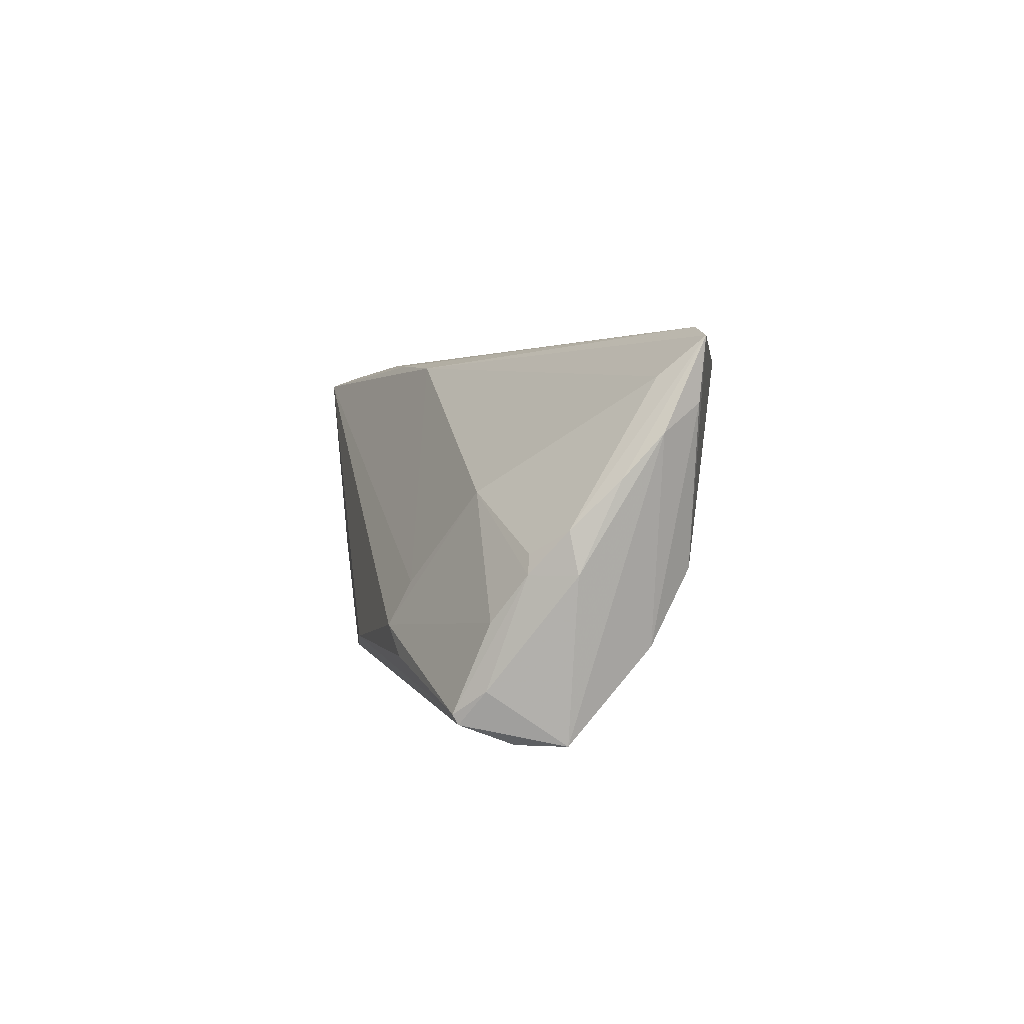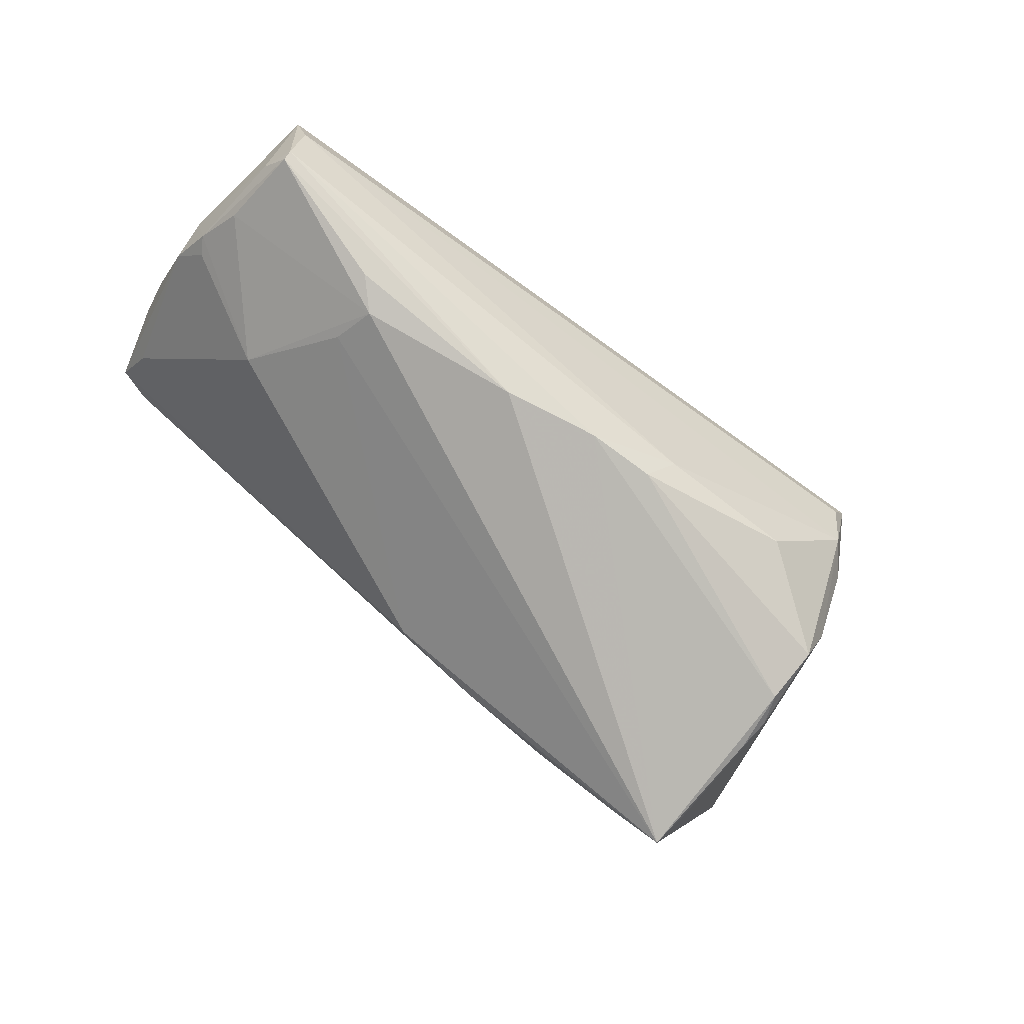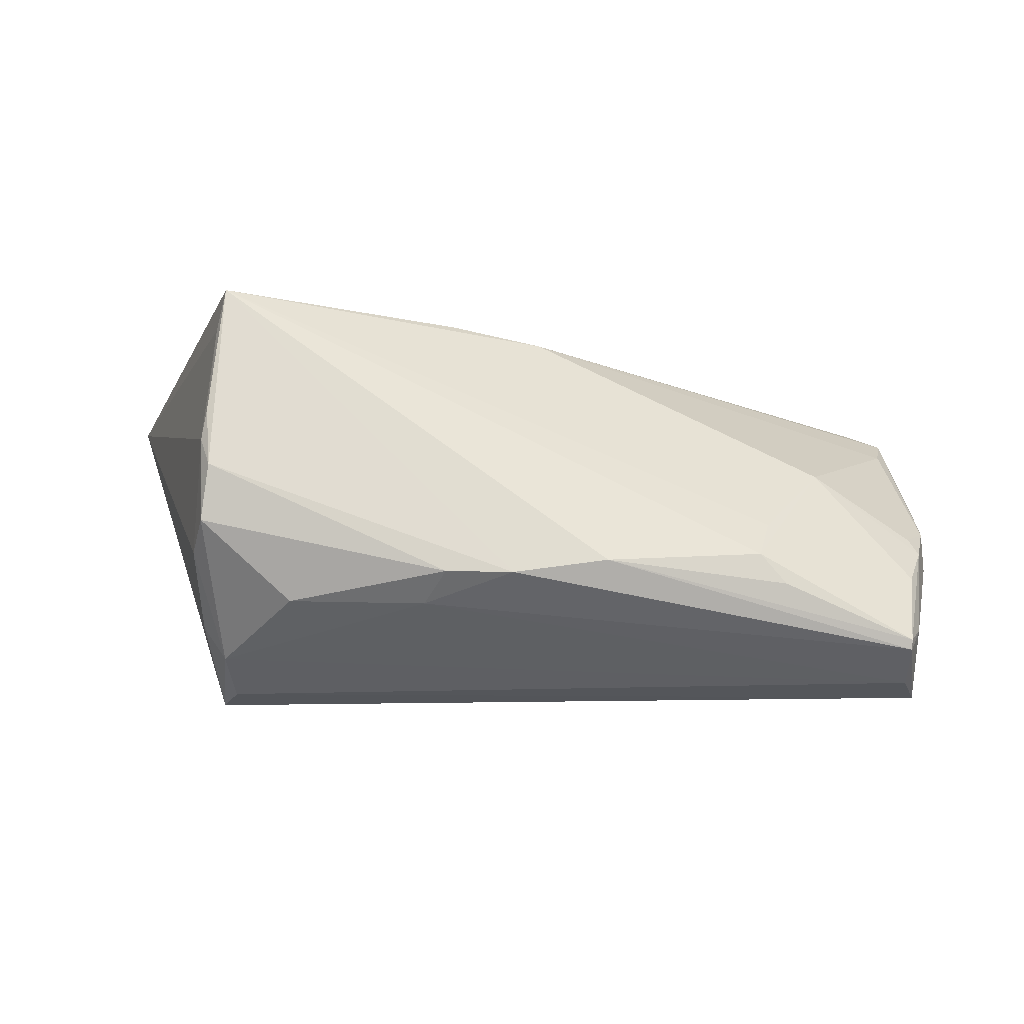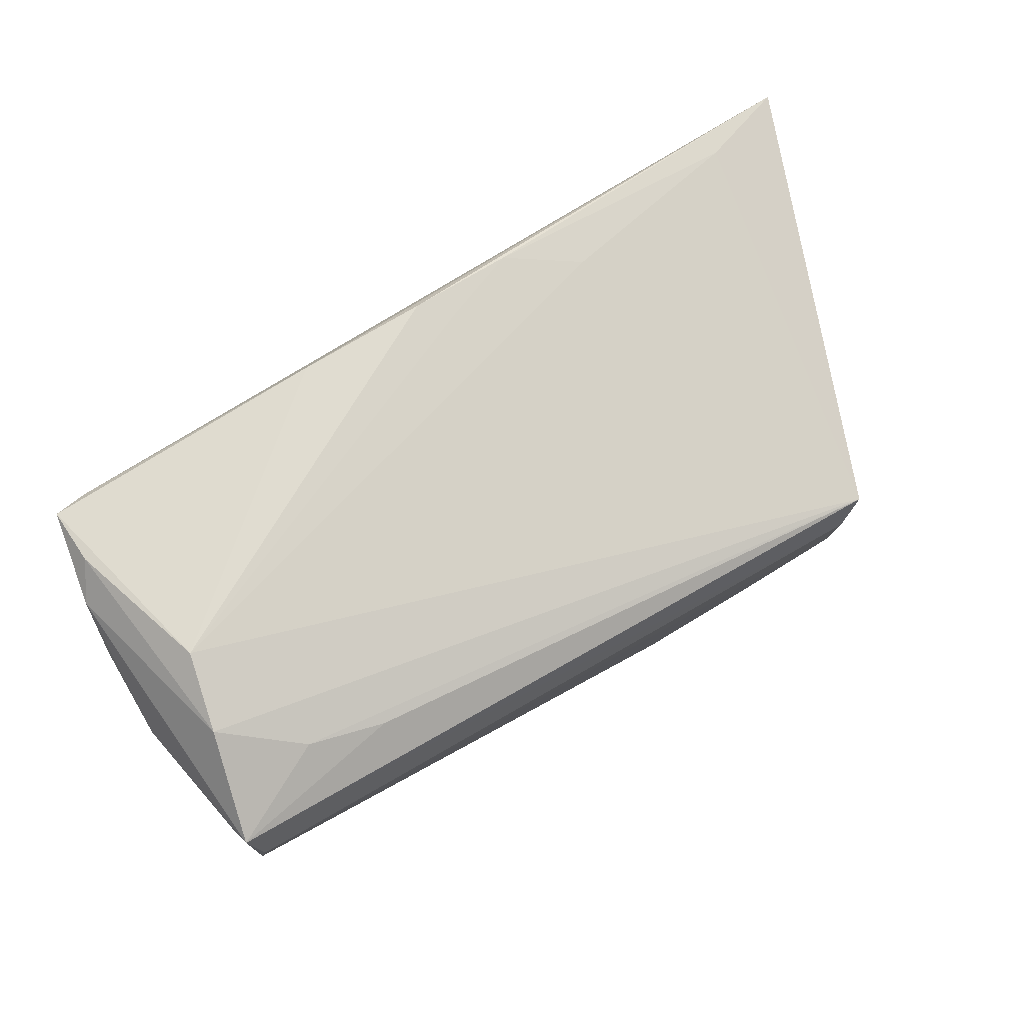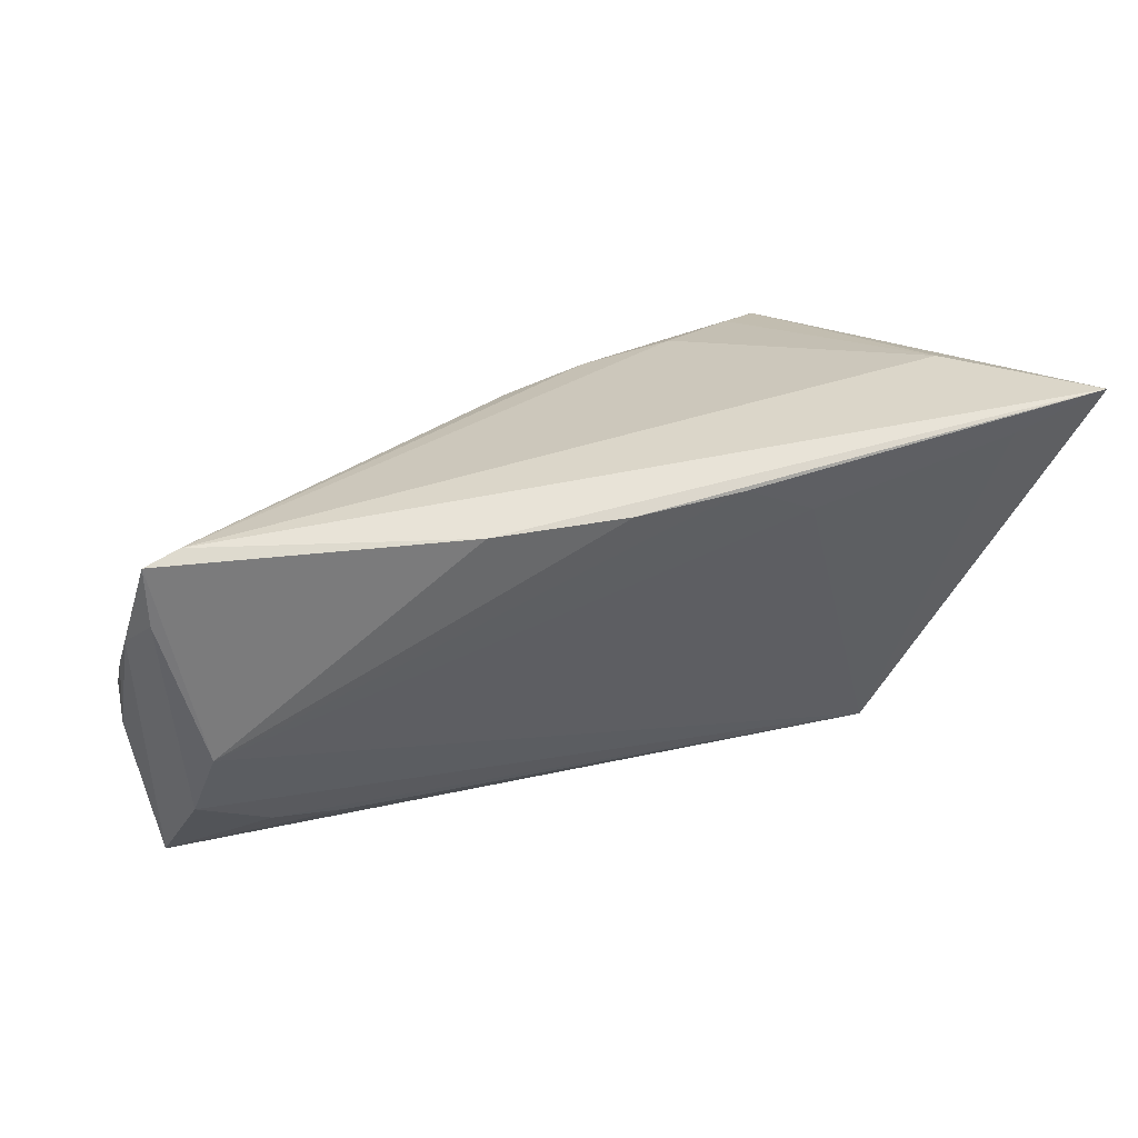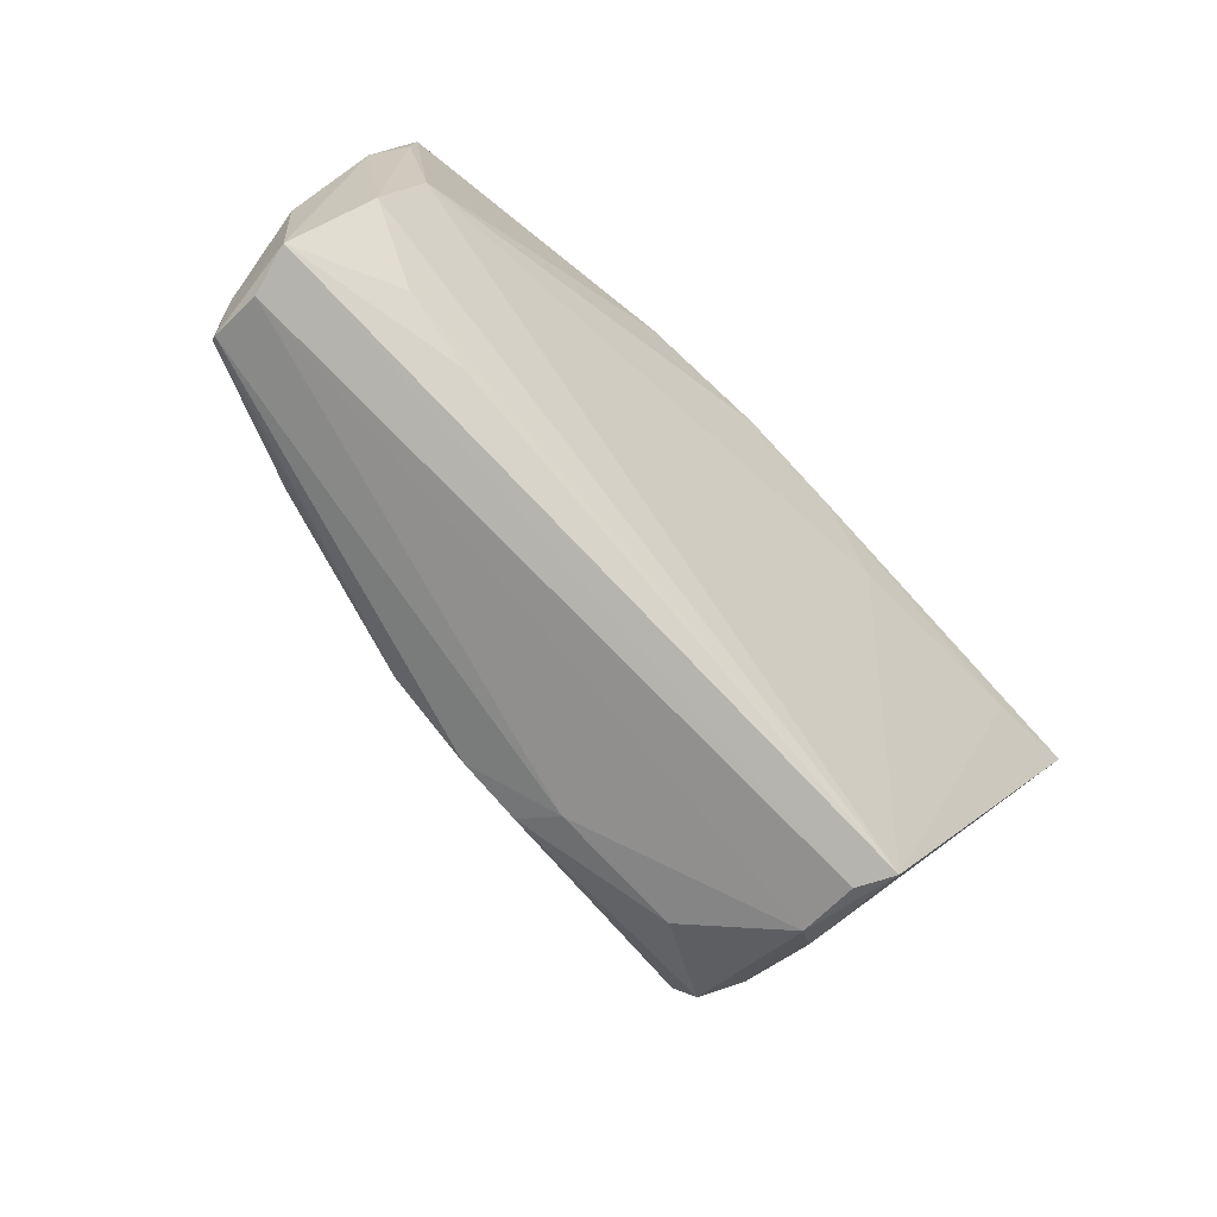
<metadata>
{"format":"obj","ext":"obj","renderer":"f3d","projection":"perspective","resolution":1024,"background":"white","views":[{"elev":0.1,"azim":87.8,"up":"+Z"},{"elev":-76.5,"azim":144.4,"up":"+Y"},{"elev":-25.1,"azim":0.5,"up":"+Z"},{"elev":59.0,"azim":148.9,"up":"+Y"},{"elev":27.2,"azim":158.8,"up":"+Z"},{"elev":-79.9,"azim":132.4,"up":"+Z"}]}
</metadata>
<code>
v -0.008929 0.02529 0.01976
v 0.000722 0.02406 0.01585
v 0.05393 -0.009985 -0.02325
v 0.0564 -0.001521 -0.005361
v 0.005901 -0.0131 0.01879
v 0.05744 0.01787 0.01877
v 0.05614 0.0126 0.0143
v -0.01807 -0.01775 0.02087
v 0.05581 0.002788 -0.02665
v -0.03693 -0.02314 -0.01194
v 0.04339 -0.007062 0.001635
v 0.0143 -0.02195 -0.01706
v 0.03397 -0.01758 -0.01441
v -0.0354 -0.006904 -0.02446
v 0.05391 -0.009325 -0.0244
v 0.05342 0.01226 -0.01574
v 0.05157 0.01672 -0.007011
v -0.03725 -0.02526 -0.001616
v -0.008836 -0.01817 -0.02135
v 0.0557 -0.006277 -0.02055
v 0.03419 0.007313 -0.02332
v 0.004671 0.02516 0.0188
v 0.04376 0.008532 -0.02154
v -0.04381 0.02446 0.02092
v 0.05765 -0.001772 -0.007613
v -0.05538 0.02529 0.02509
v 0.05315 0.01722 0.02008
v -0.03608 -0.02646 0.01371
v -0.03476 0.0005657 -0.02665
v 0.02129 0.02375 0.01851
v 0.002426 -0.02256 -0.01896
v -0.03819 -0.008089 -0.0205
v -0.03901 0.005785 -0.02073
v 0.05705 0.01718 0.01136
v 0.05548 -0.00579 -0.01295
v 0.03725 -0.01626 -0.01799
v 0.05933 0.01306 0.007929
v -0.04197 0.008676 0.02507
v -0.005574 -0.01642 0.01989
v -0.005971 -0.02277 -0.01888
v -0.02586 -0.01783 -0.02082
v -0.02929 -0.02433 0.01973
v 0.05953 0.008402 0.00282
v -0.03699 0.005198 -0.02658
v -0.03862 -0.01743 -0.01389
v -0.03598 -0.02594 -0.005385
v 0.0592 0.002705 -0.002697
v 0.05391 -0.003057 -0.02665
v -0.035 -0.02801 0.01885
v 0.03553 -0.01487 -0.009126
v -0.03661 -0.02627 0.002228
v -0.01847 0.02331 0.015
v 0.05932 0.003703 -0.007682
f 26 49 38
f 38 27 26
f 40 19 31
f 37 9 16
f 16 44 17
f 17 44 52
f 27 38 8
f 34 6 37
f 17 6 34
f 37 16 34
f 34 16 17
f 26 27 30
f 27 6 30
f 30 6 17
f 53 9 37
f 47 25 53
f 11 47 7
f 7 47 6
f 29 9 48
f 29 44 9
f 46 10 40
f 46 31 49
f 40 31 46
f 9 44 21
f 24 44 26
f 24 52 44
f 42 38 49
f 42 8 38
f 5 6 27
f 11 7 5
f 5 7 6
f 26 30 22
f 22 30 17
f 4 47 11
f 11 25 4
f 4 25 47
f 43 53 37
f 47 53 43
f 37 6 43
f 6 47 43
f 32 45 26
f 41 19 40
f 40 10 41
f 10 46 18
f 26 45 18
f 18 45 10
f 44 16 23
f 23 21 44
f 23 16 9
f 9 21 23
f 27 8 39
f 39 5 27
f 8 42 39
f 39 42 49
f 49 5 39
f 1 24 26
f 26 22 1
f 52 24 1
f 49 13 50
f 50 13 11
f 50 5 49
f 11 5 50
f 49 31 12
f 12 13 49
f 26 44 33
f 33 32 26
f 44 32 33
f 19 41 14
f 48 19 14
f 14 29 48
f 14 41 10
f 44 29 14
f 14 32 44
f 10 45 14
f 45 32 14
f 28 49 26
f 26 18 28
f 51 46 49
f 51 18 46
f 49 28 51
f 51 28 18
f 2 22 17
f 2 1 22
f 17 52 2
f 52 1 2
f 11 13 35
f 13 3 35
f 35 25 11
f 35 3 25
f 48 9 15
f 15 19 48
f 15 31 19
f 15 12 31
f 3 12 15
f 36 3 13
f 13 12 36
f 36 12 3
f 3 15 20
f 20 53 25
f 25 3 20
f 9 53 20
f 20 15 9

</code>
